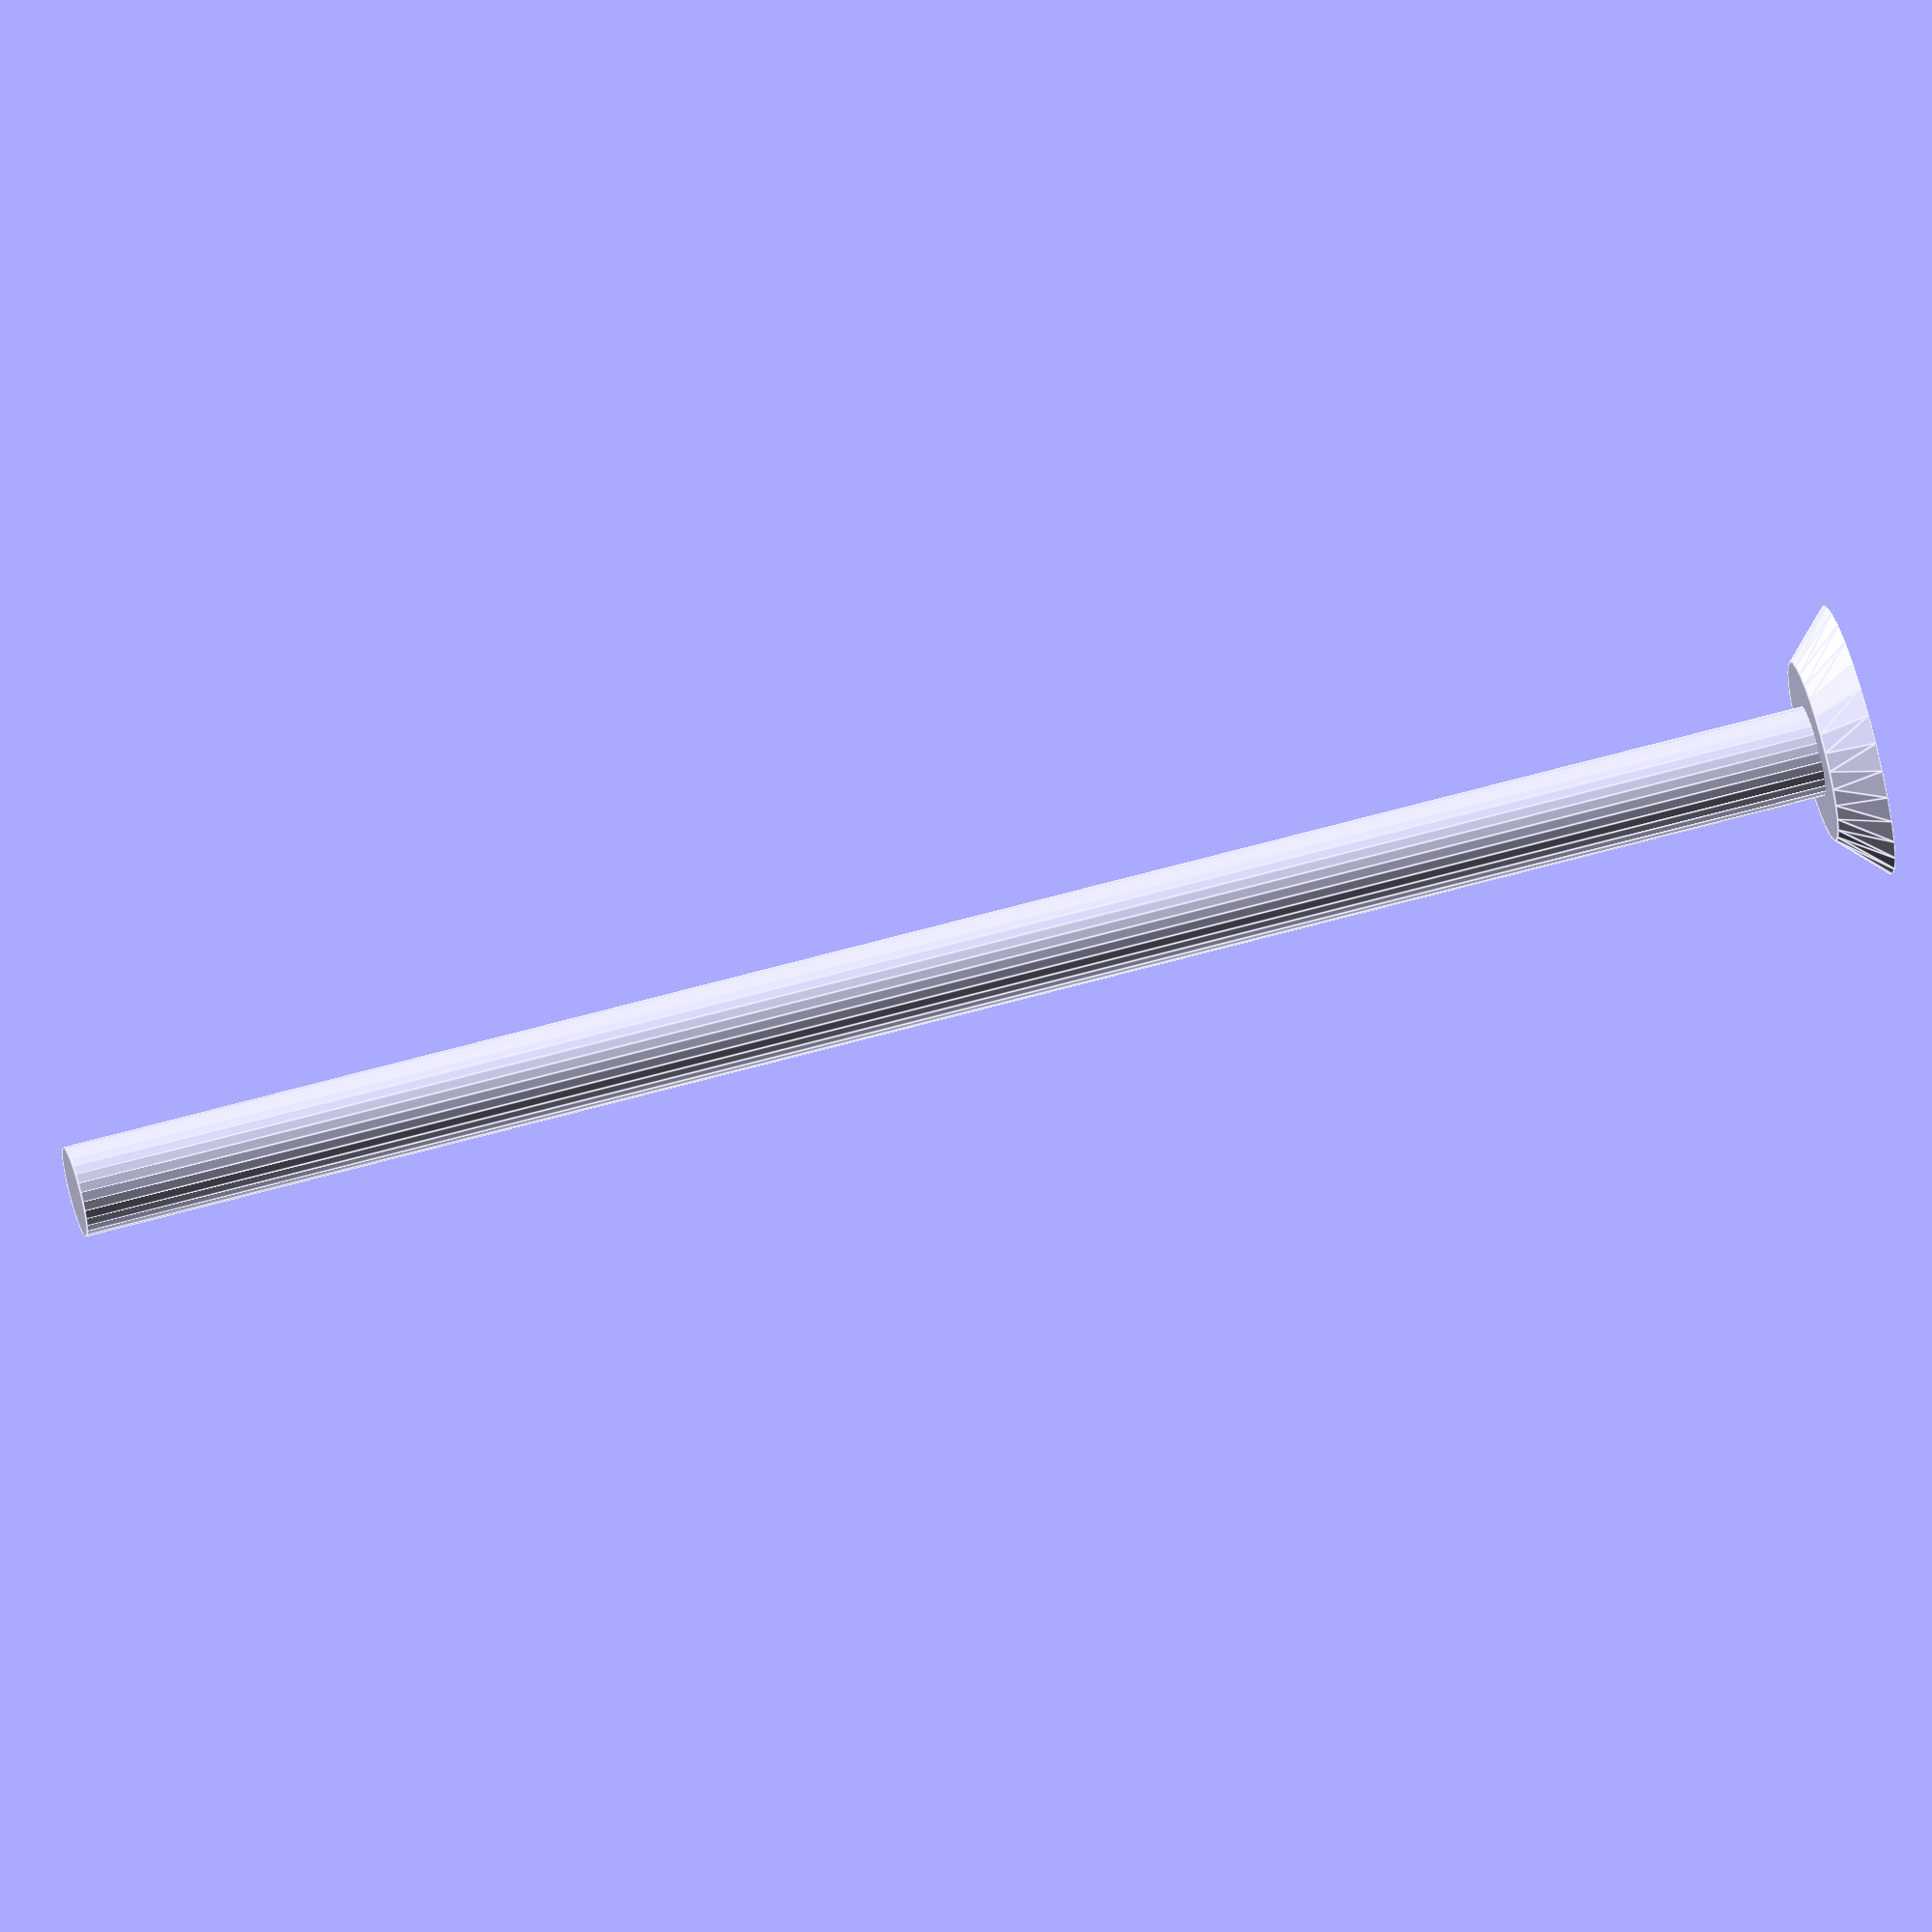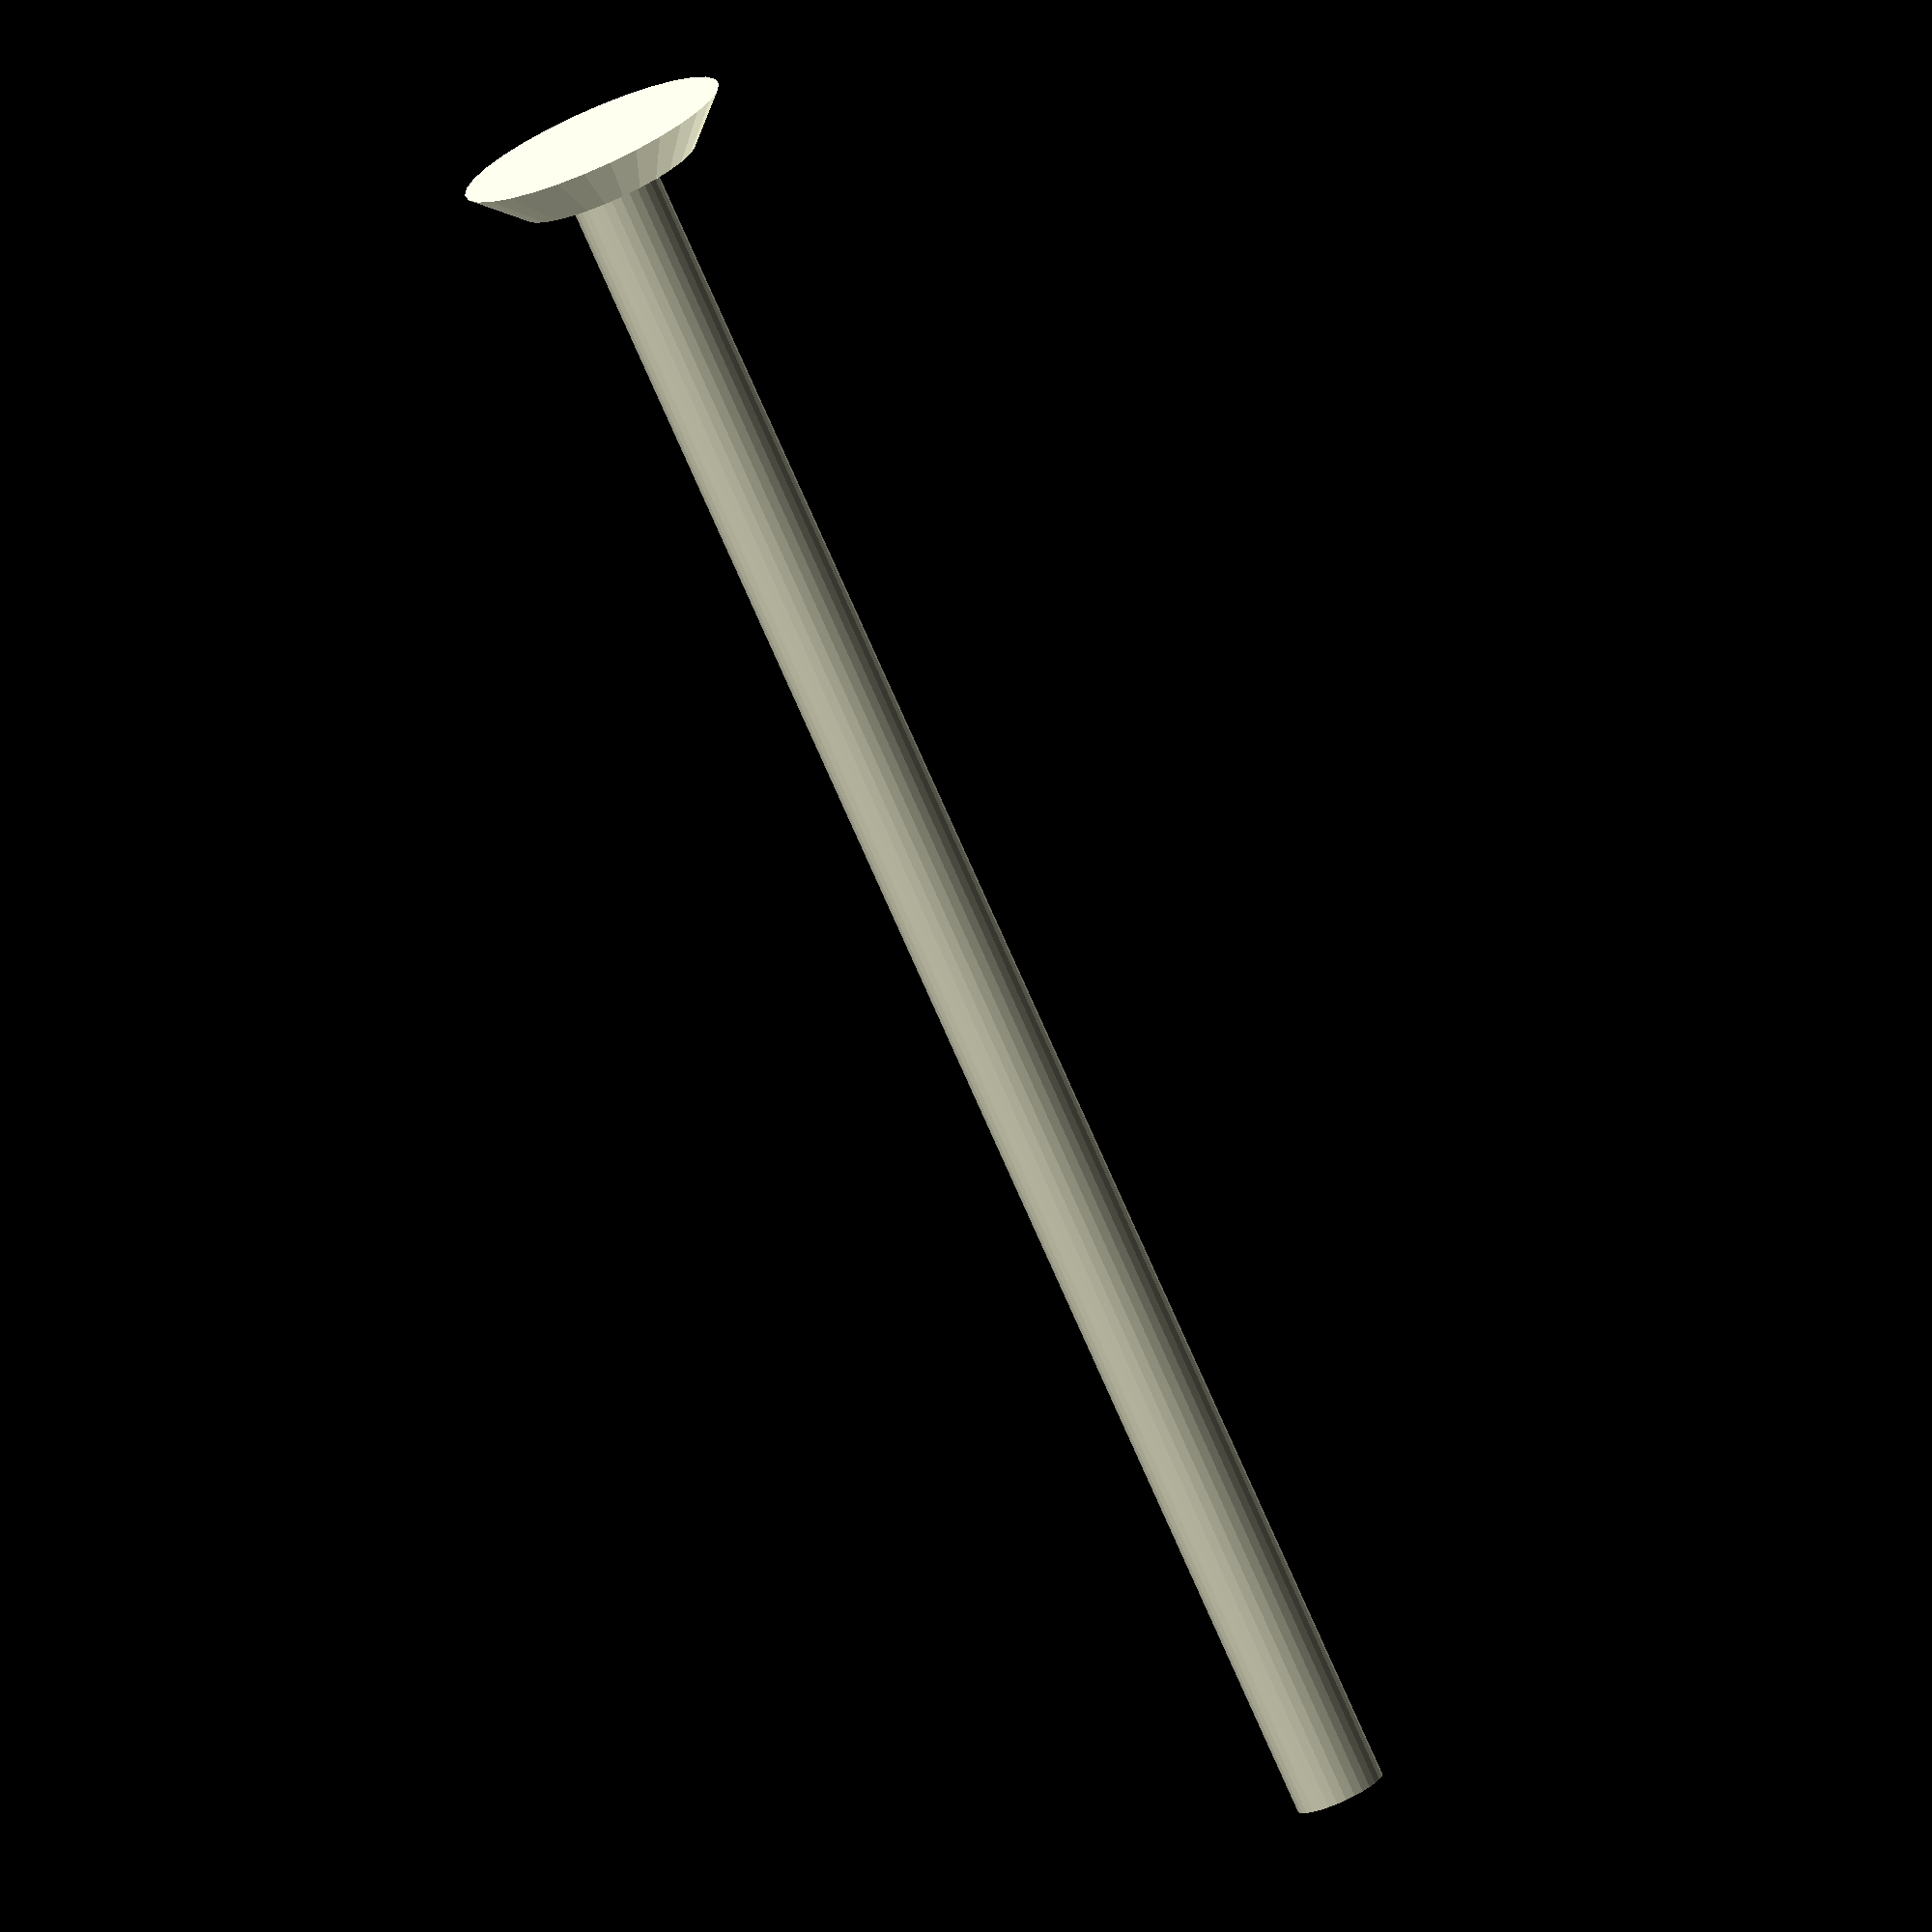
<openscad>
//
//  Copyright (C) 15-2-2013 Jasper den Ouden.
//
//  This is free software: you can redistribute it and/or modify
//  it under the terms of the GNU General Public License as published
//  by the Free Software Foundation, either version 3 of the License, or
//  (at your option) any later version.
//

module substract_hole(d,hole_r, head_r,head_d,head_dr,head_dz)
{   translate([0,0,-head_d])
    { cylinder(r= hole_r, h = 4*d);
      cylinder(r= head_r, h= head_d);
      cylinder(r1= head_r + head_dr*2*head_dz/head_dz, r2=head_r, 
               h= 2*head_dz);
    }
}

hole_r = 10;
head_r = 20; //Radius of screw(or whatever) head.
head_d = 5; //Depth of embedding.
head_dr = 5;
head_dz = 5;
substract_hole(100,hole_r, head_r,head_d,head_dr,head_dz);

</openscad>
<views>
elev=117.1 azim=143.4 roll=105.9 proj=o view=edges
elev=77.0 azim=218.3 roll=203.8 proj=o view=solid
</views>
